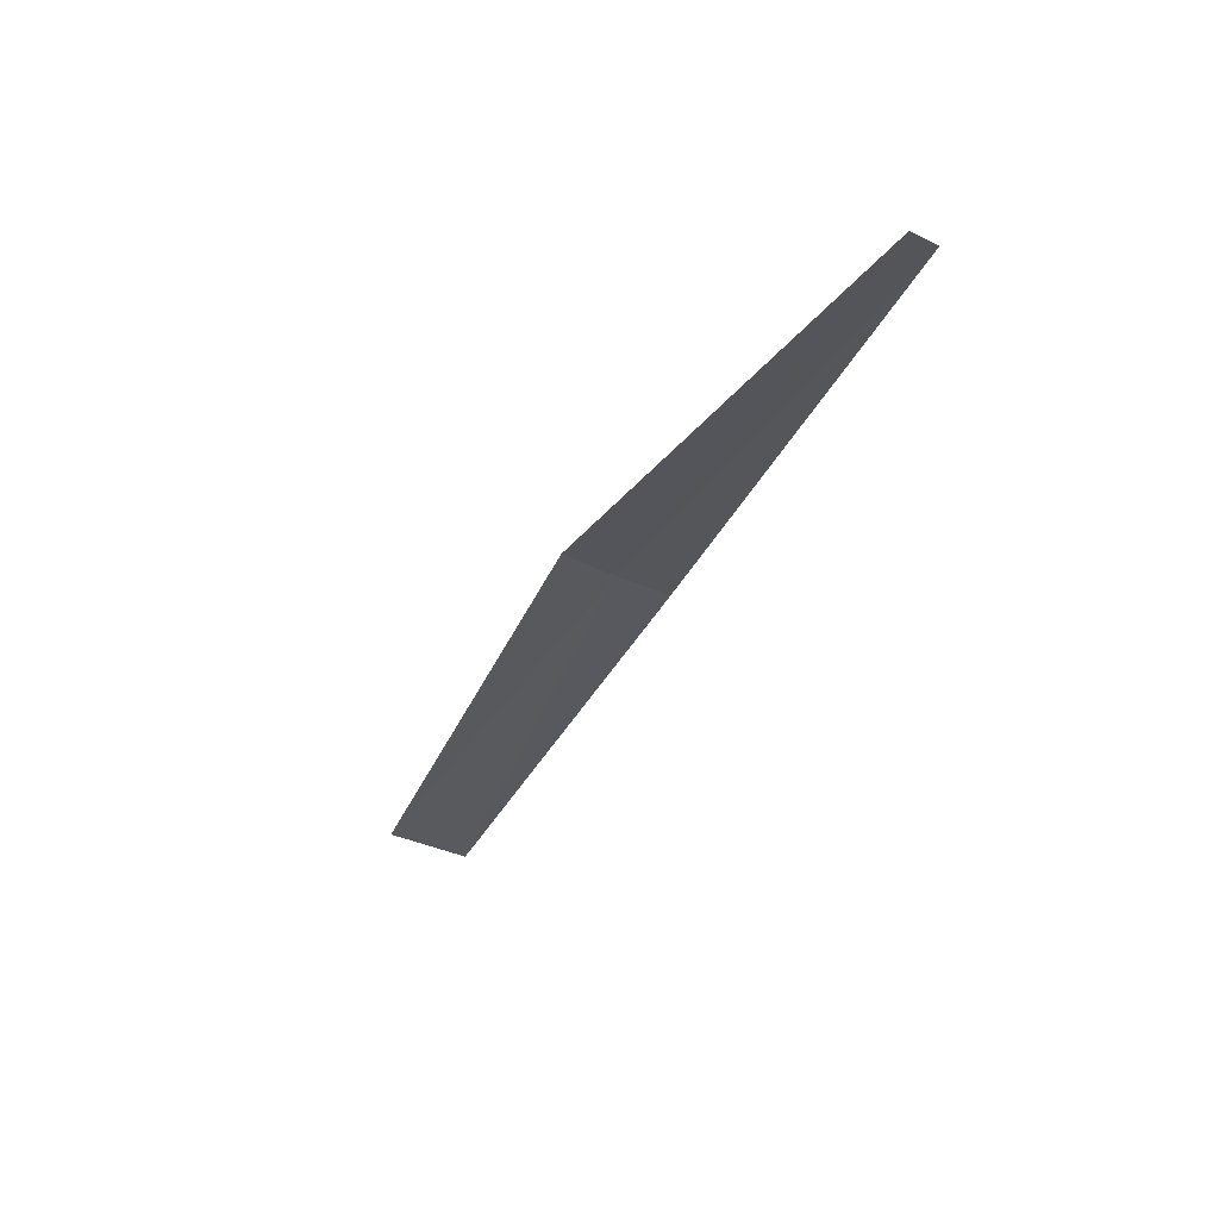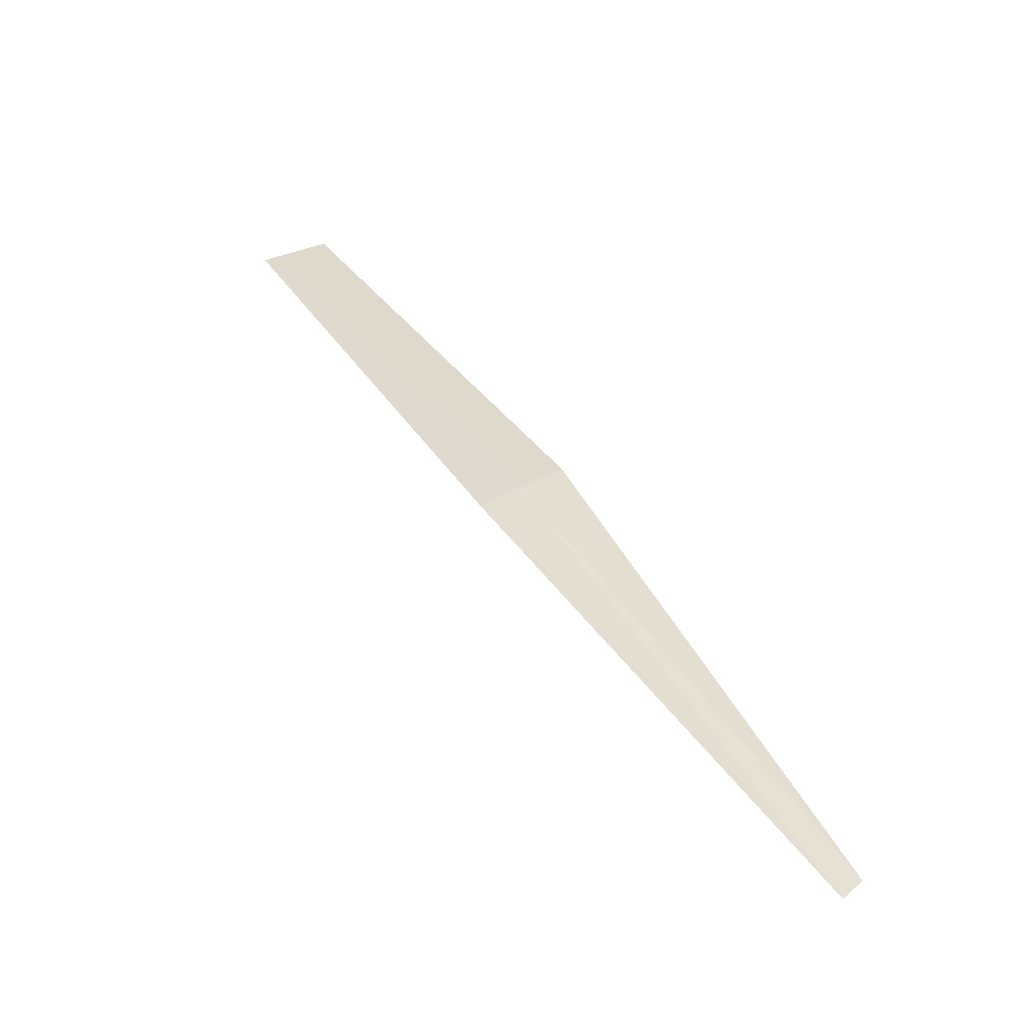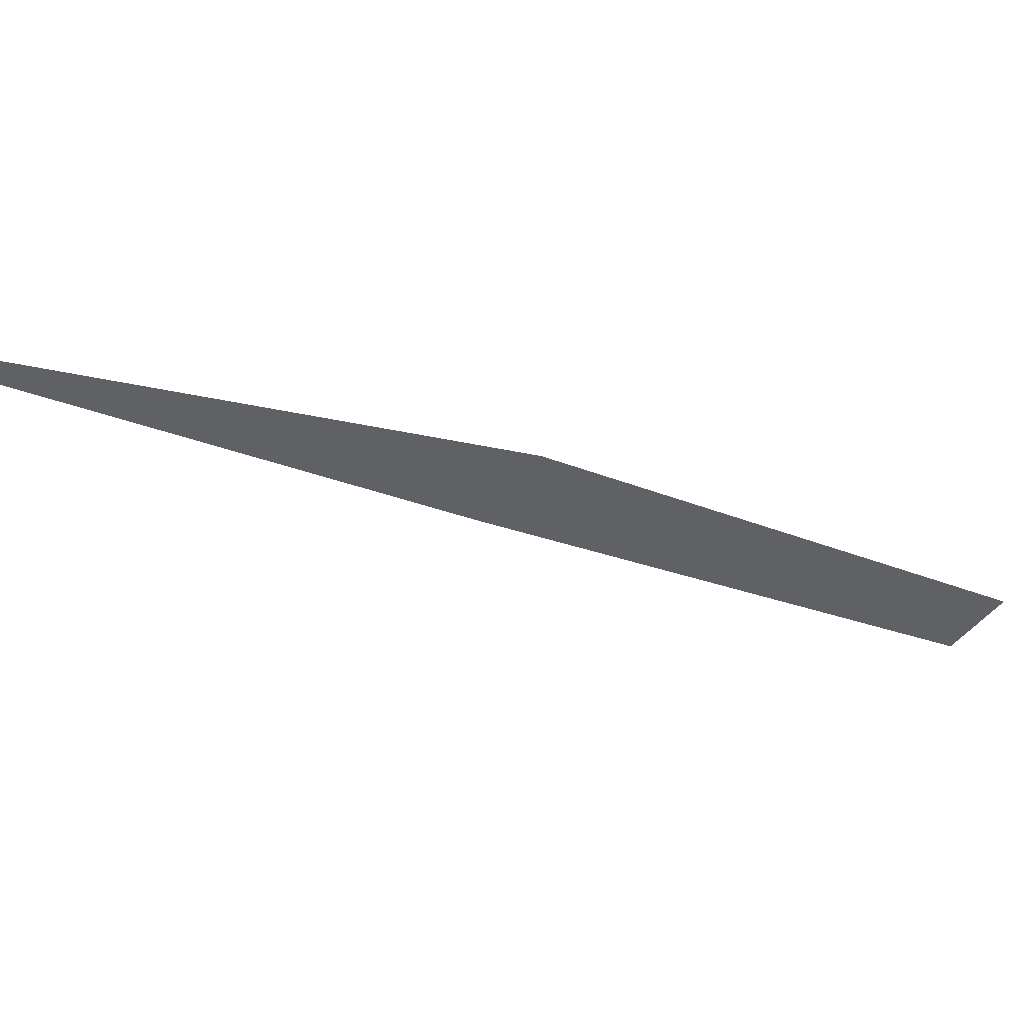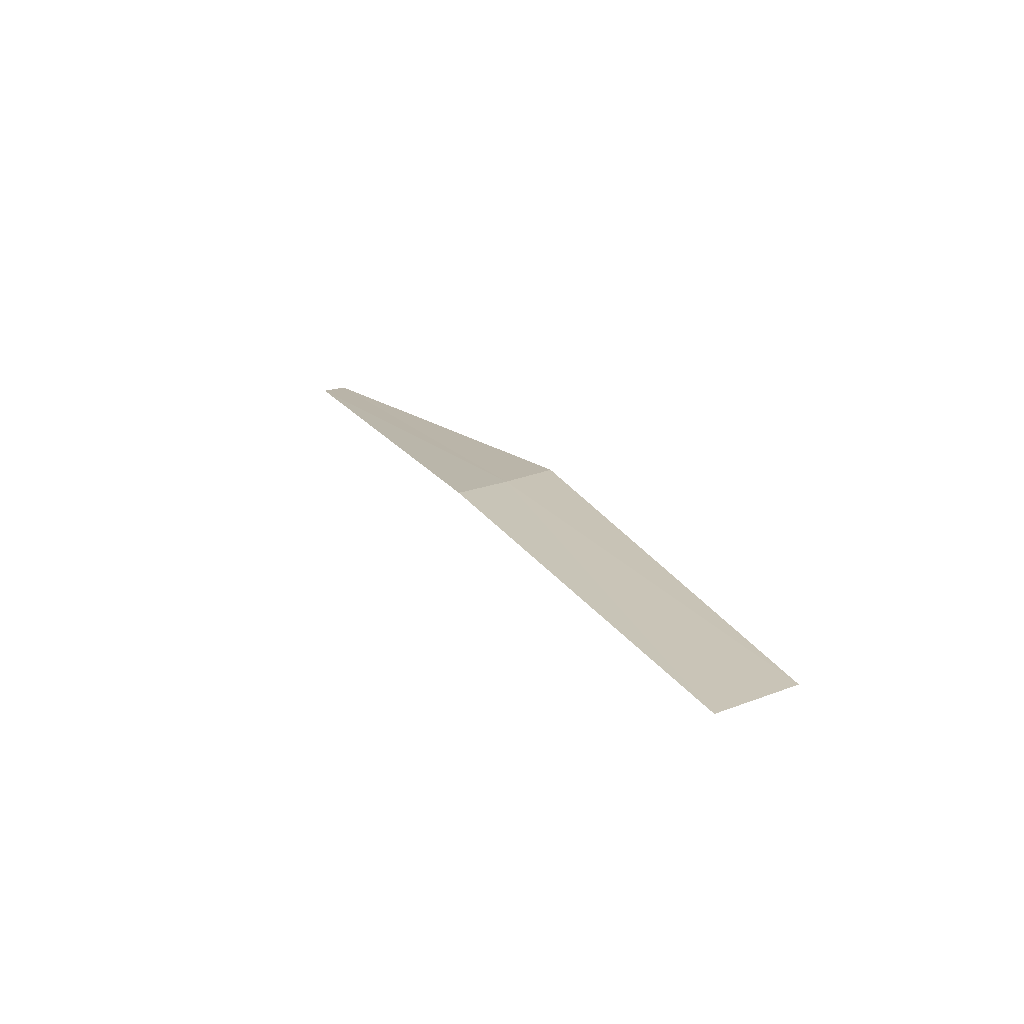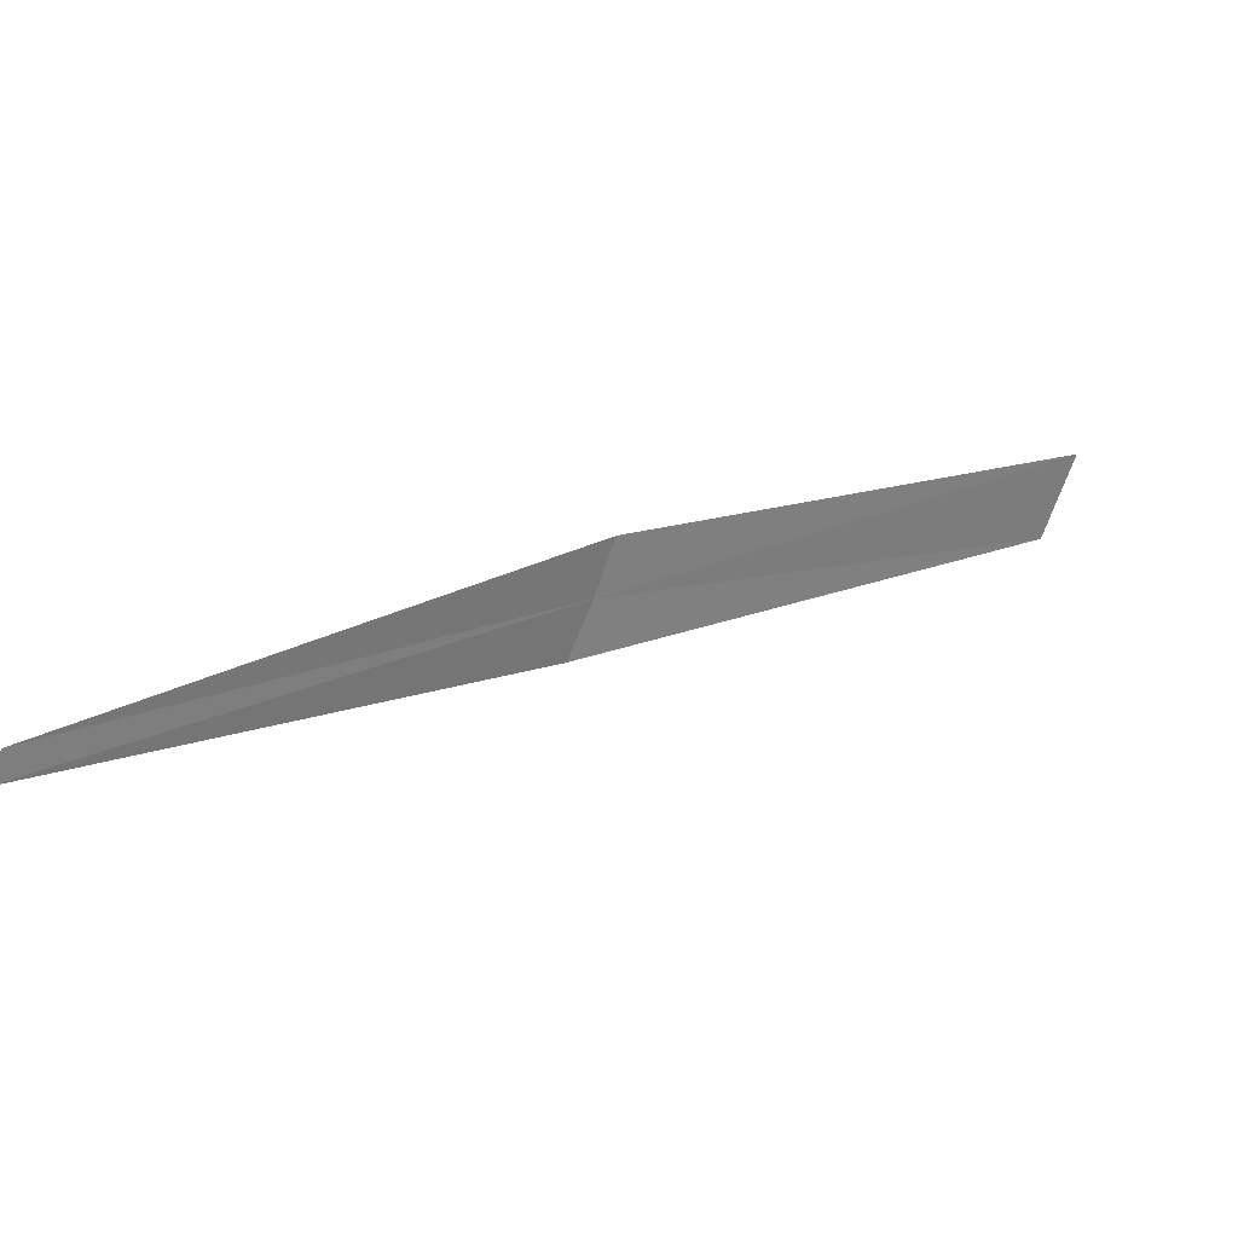
<metadata>
{"format":"obj","ext":"obj","renderer":"f3d","projection":"perspective","resolution":1024,"background":"white","views":[{"elev":-67.8,"azim":87.8,"up":"+Z"},{"elev":-5.5,"azim":77.0,"up":"+Z"},{"elev":42.5,"azim":-139.3,"up":"+Y"},{"elev":57.2,"azim":-93.4,"up":"+Z"},{"elev":-51.0,"azim":-174.1,"up":"+Z"}]}
</metadata>
<code>
v -16.34 14.31 18.69
v -17.06 13.94 19.22
v -17.12 14.07 19.27
v -16.29 14.23 18.64
v -16.38 14.4 18.72
v -15.63 14.62 18.01
v -15.65 14.66 18.04
f 1 3 2
f 1 2 4
f 1 5 3
f 1 4 6
f 1 7 5
f 1 6 7

</code>
